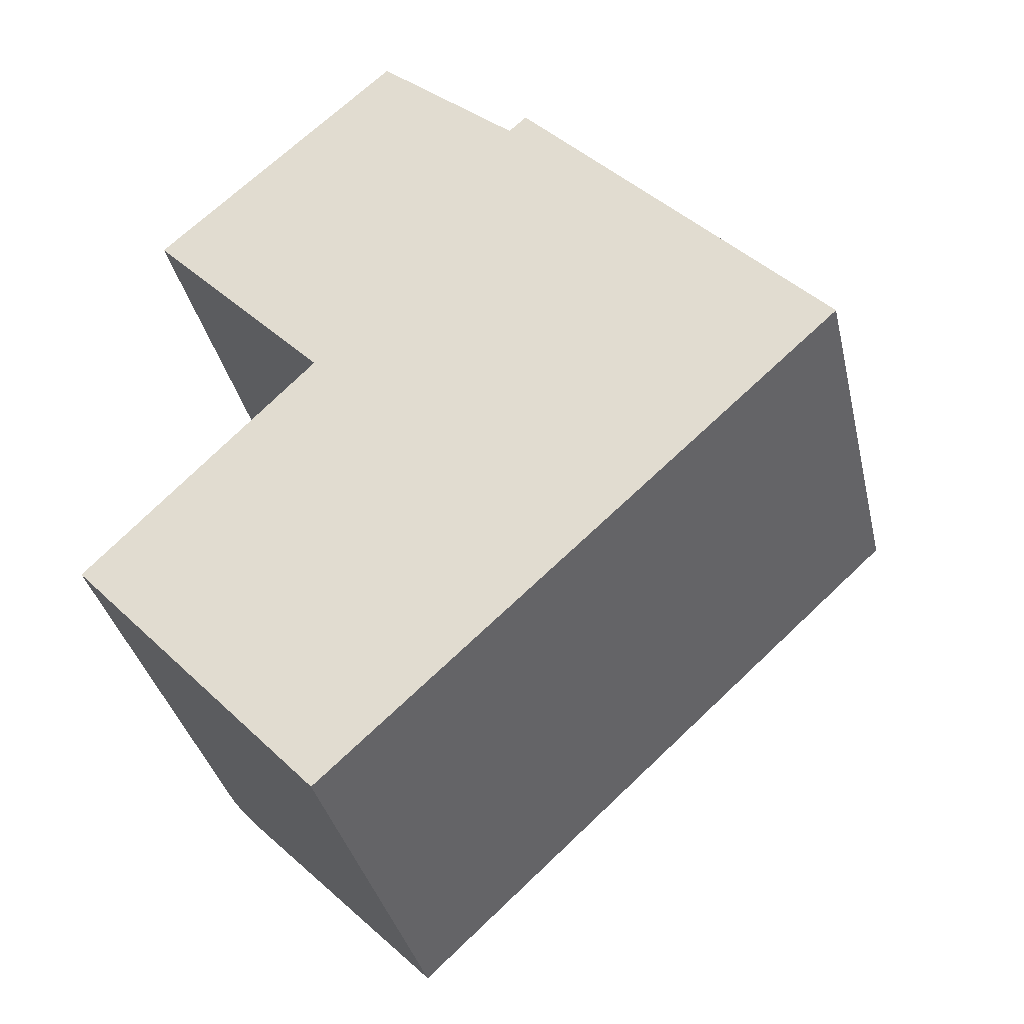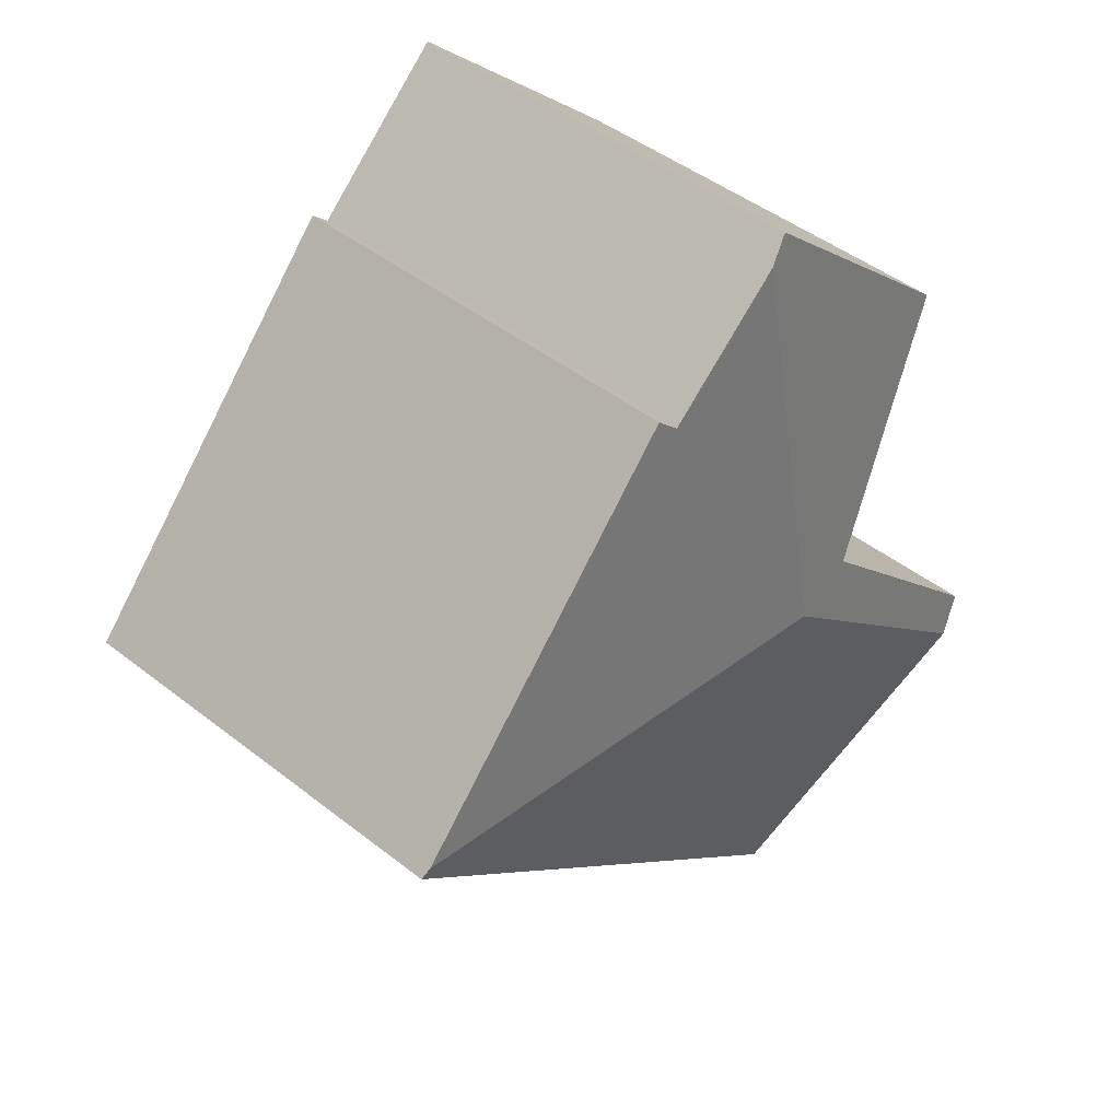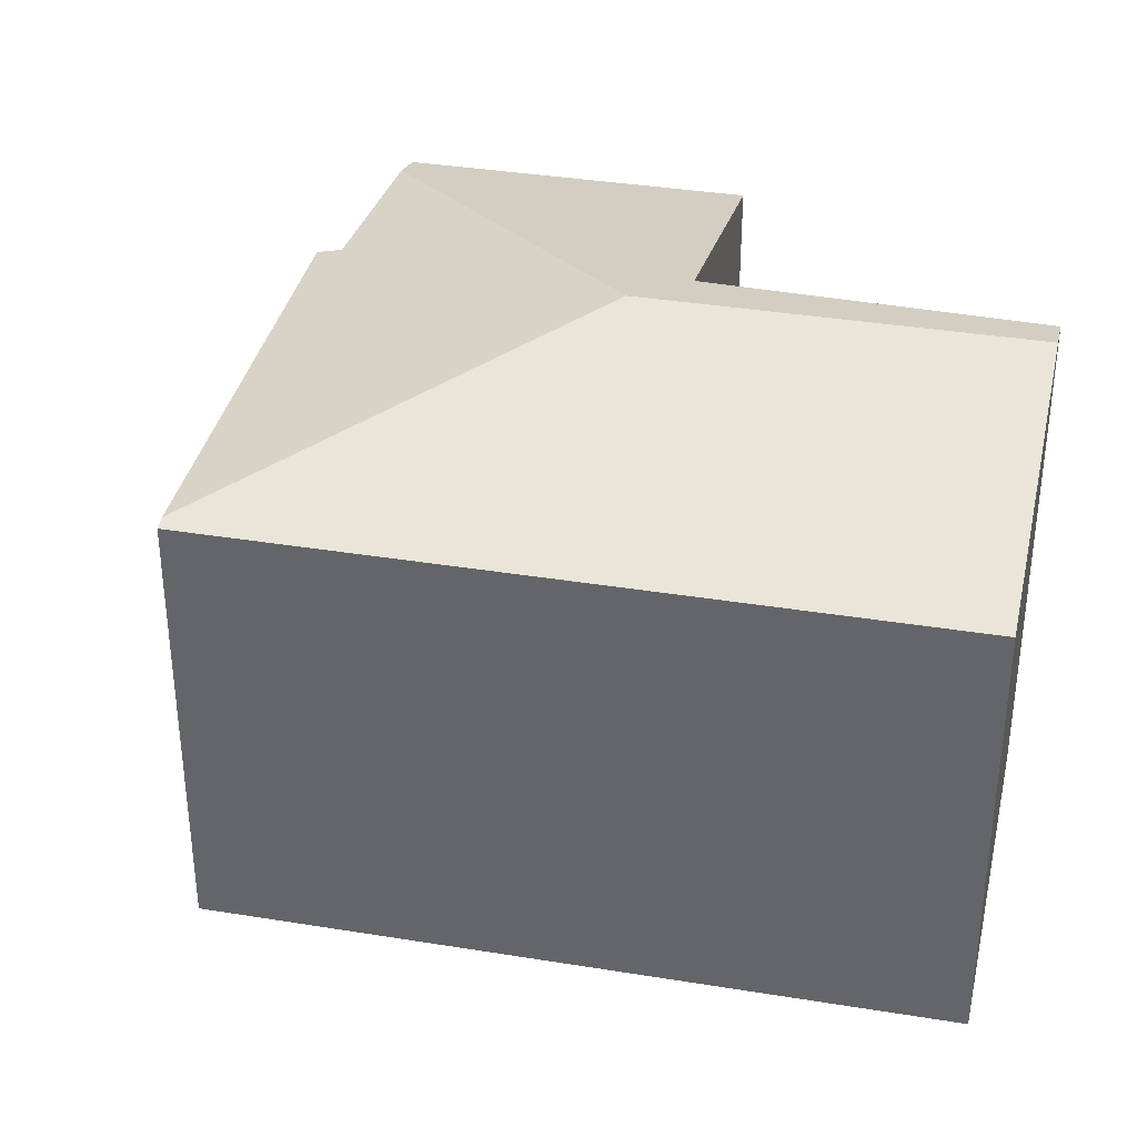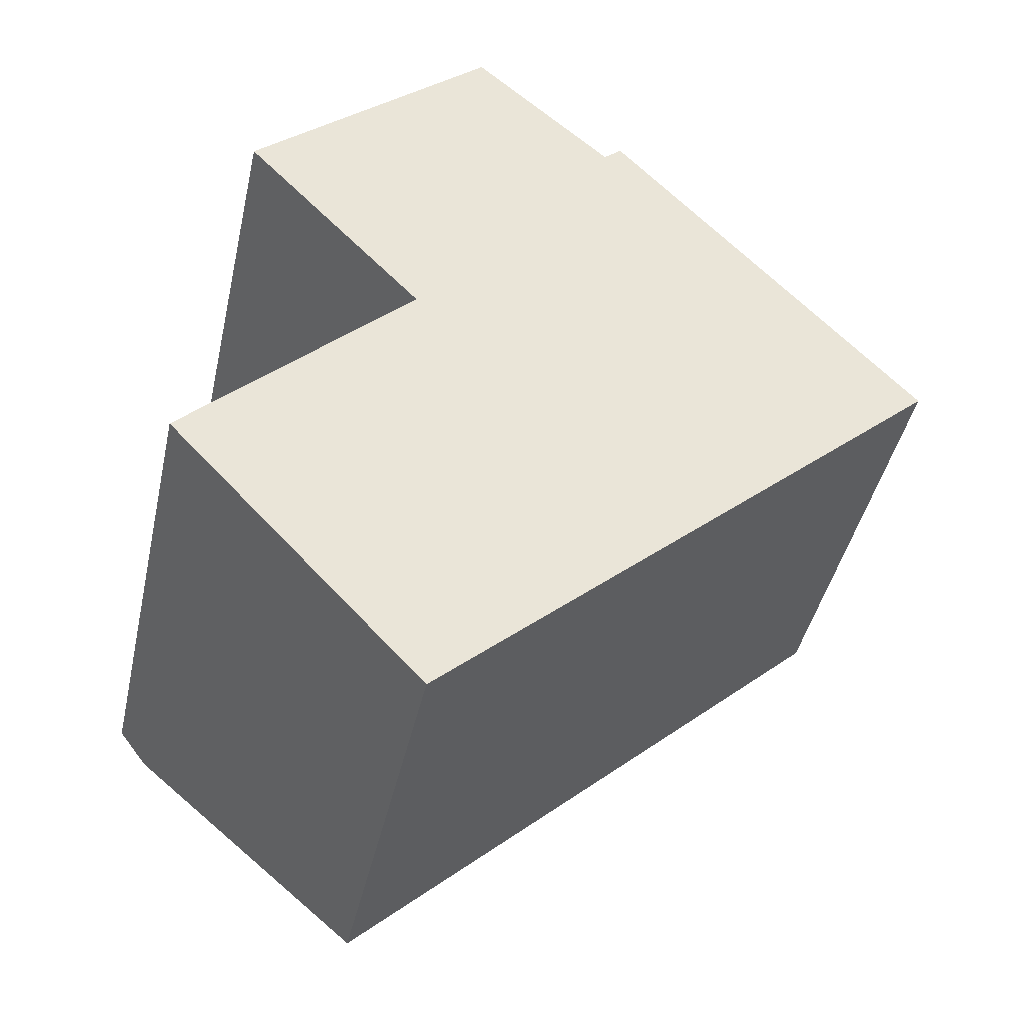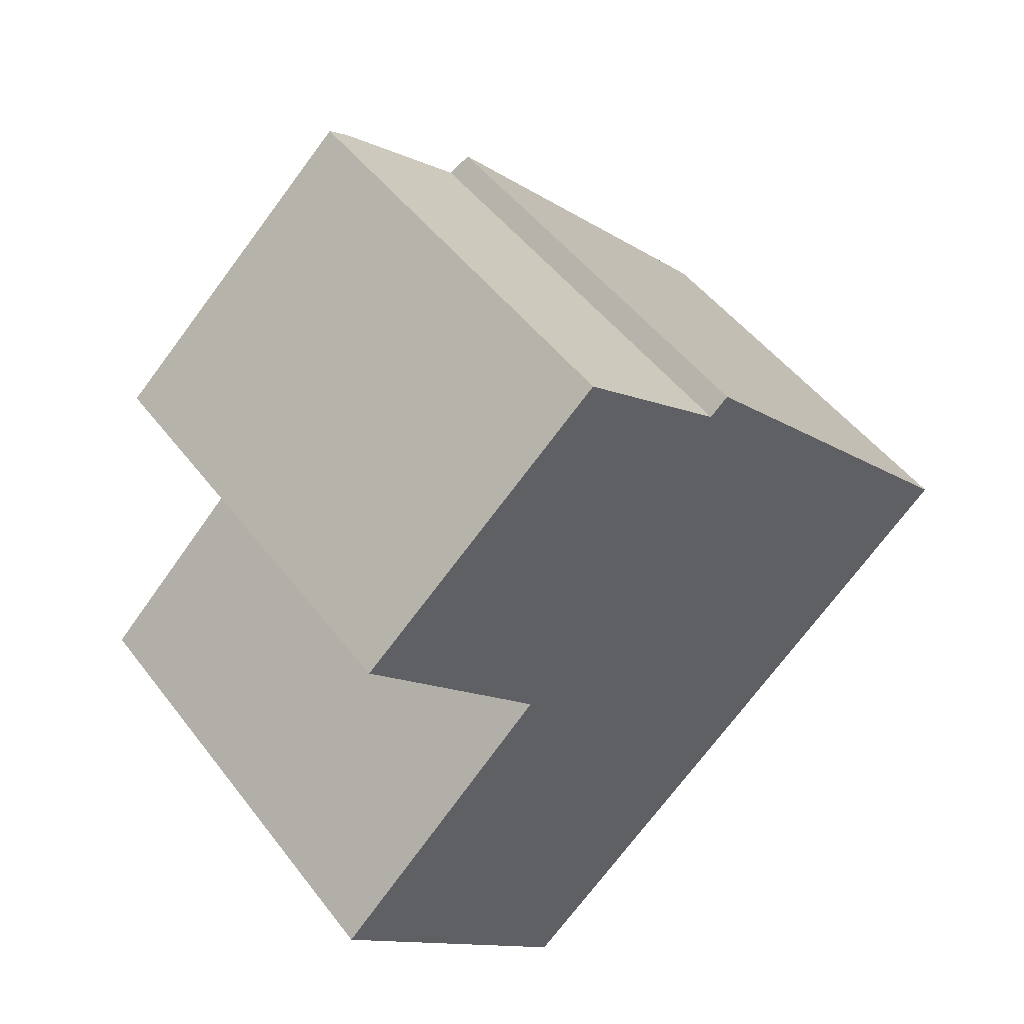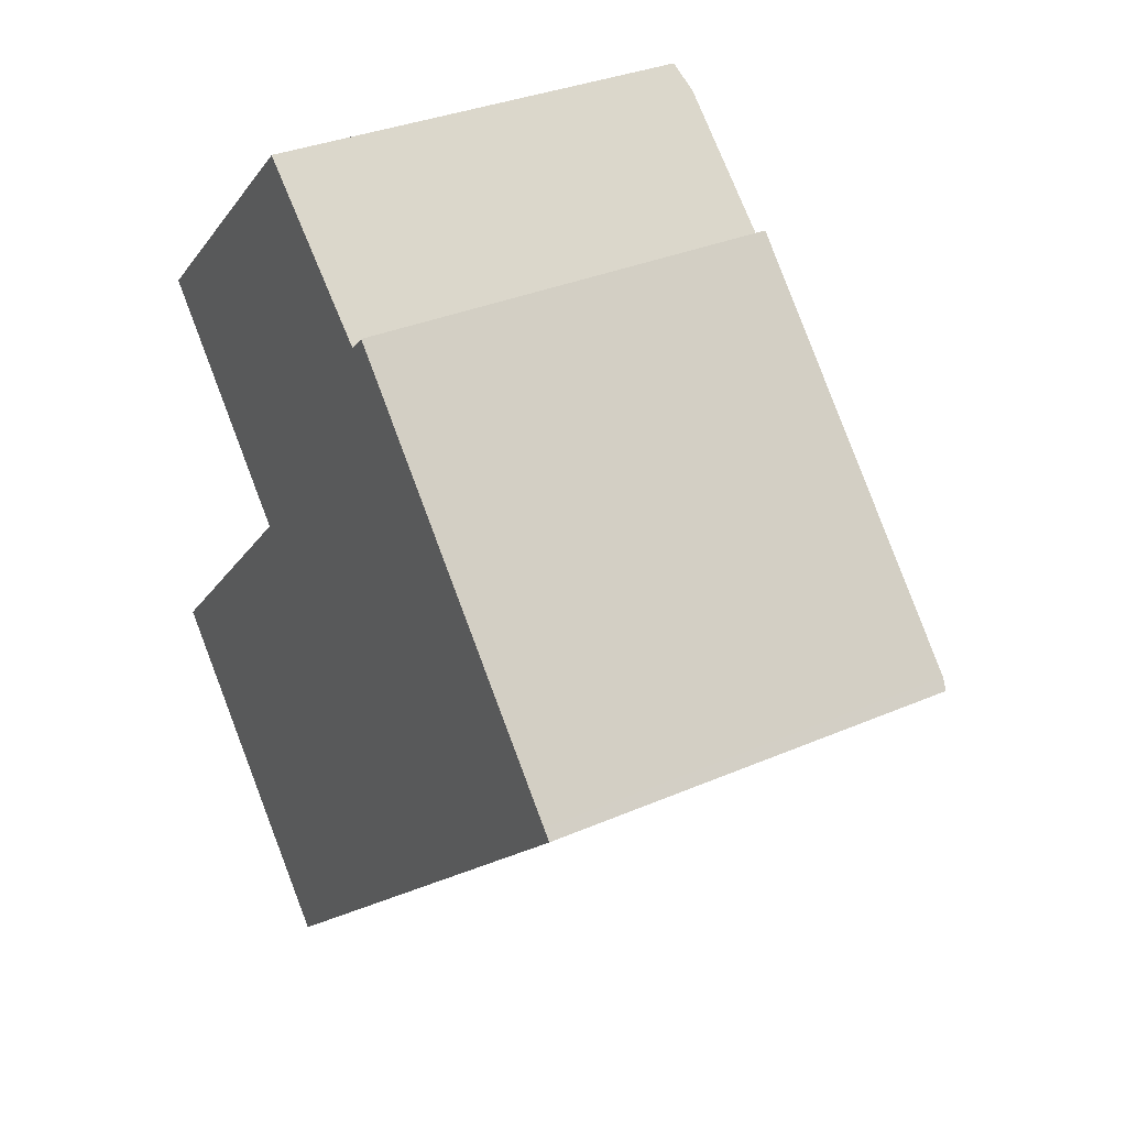
<metadata>
{"format":"obj","ext":"obj","renderer":"f3d","projection":"perspective","resolution":1024,"background":"white","views":[{"elev":-35.8,"azim":12.7,"up":"+Z"},{"elev":46.2,"azim":131.8,"up":"+Z"},{"elev":36.5,"azim":149.5,"up":"+Y"},{"elev":-43.2,"azim":-12.4,"up":"+Z"},{"elev":49.1,"azim":-35.7,"up":"+Z"},{"elev":32.4,"azim":58.7,"up":"+Z"}]}
</metadata>
<code>
v  2.09 3.515 -2.235
v  6.276 3.537 1.739
v  6.348 3.515 1.662
v  2.53 4.09 1.843
v  0.238 4.09 -0.255
v  3.762 3.515 4.46
v  3.612 3.558 4.323
v  2.622 3.577 5.205
v  0 4.016 2.459e-16
v  1.895 3.988 1.914
v  0.384 3.521 3.516
v  2.427 3.522 5.379
v  2.427 -3.294e-16 5.379
v  3.612 -2.647e-16 4.323
v  2.622 -3.187e-16 5.205
v  3.762 -2.731e-16 4.46
v  6.276 -1.065e-16 1.739
v  6.348 -1.018e-16 1.662
v  0 0 0
v  1.895 -1.172e-16 1.914
v  0.384 -2.153e-16 3.516
v  2.09 1.369e-16 -2.235
v  0.238 1.561e-17 -0.255
g defaultobject
f 1 2 3
f 2 1 4
f 4 1 5
f 4 6 2
f 6 4 7
f 7 4 8
f 9 4 5
f 4 9 10
f 4 10 8
f 8 10 11
f 8 11 12
f 12 7 8
f 7 12 13
f 7 13 14
f 14 13 15
f 16 2 6
f 2 16 17
f 2 17 3
f 3 17 18
f 14 6 7
f 6 14 16
f 19 10 9
f 10 19 20
f 11 13 12
f 13 11 21
f 18 1 3
f 1 18 22
f 22 5 1
f 5 22 9
f 9 22 19
f 19 22 23
f 20 11 10
f 11 20 21
f 17 22 18
f 22 17 16
f 22 16 20
f 22 20 23
f 20 16 14
f 20 14 21
f 21 14 15
f 21 15 13
f 19 23 20

</code>
